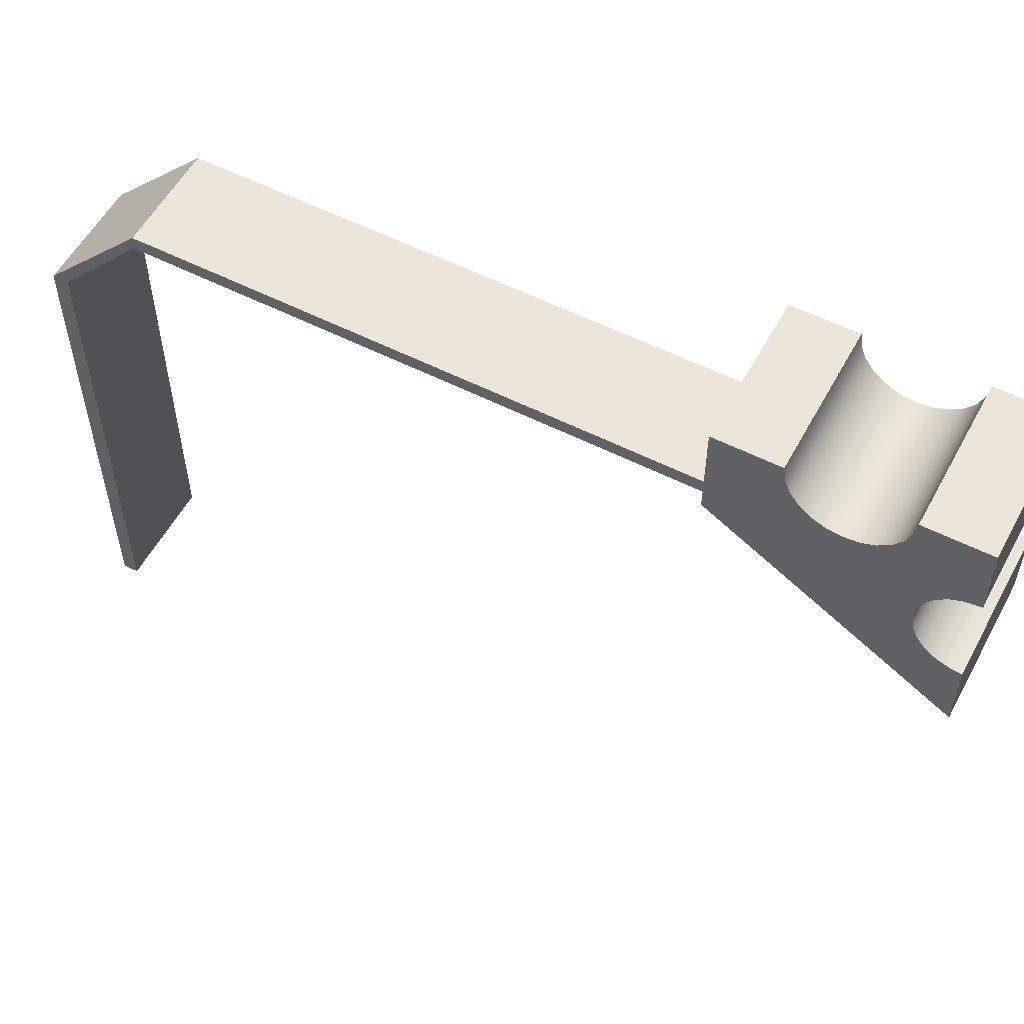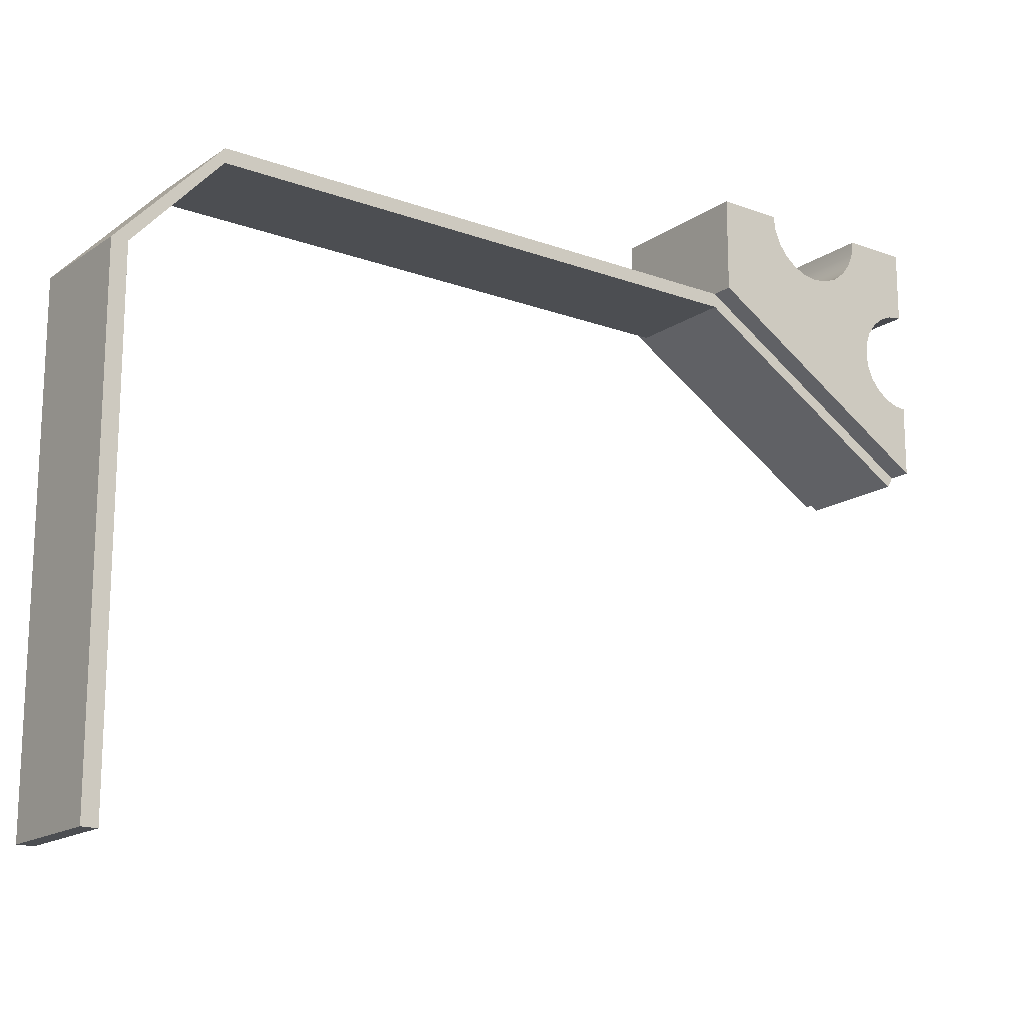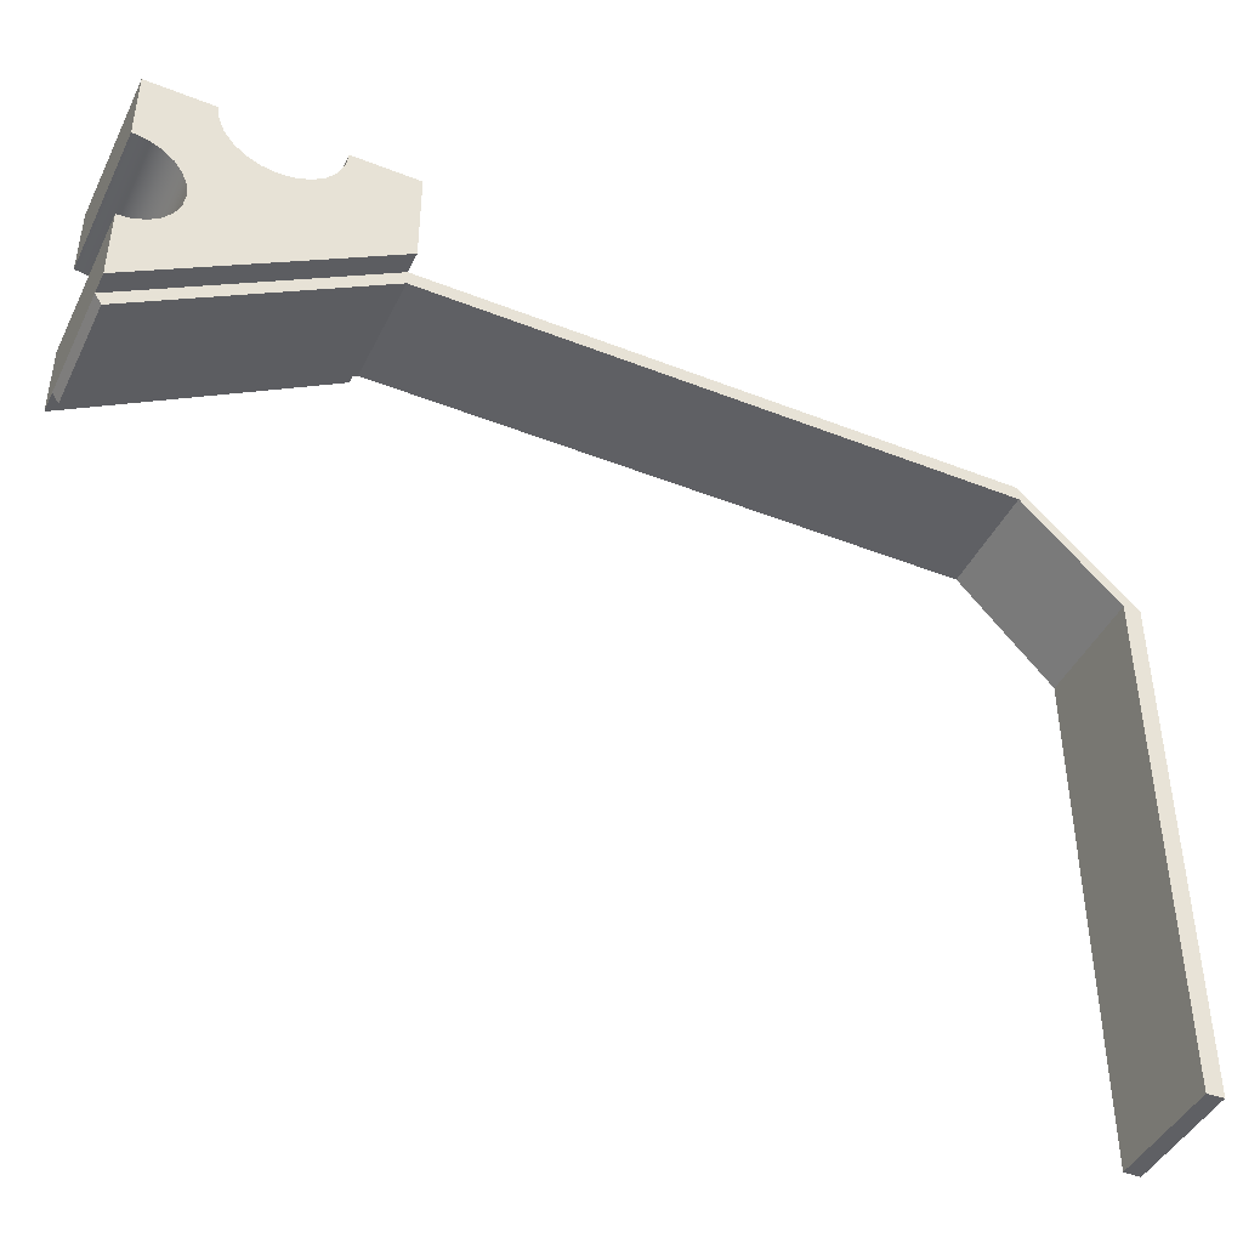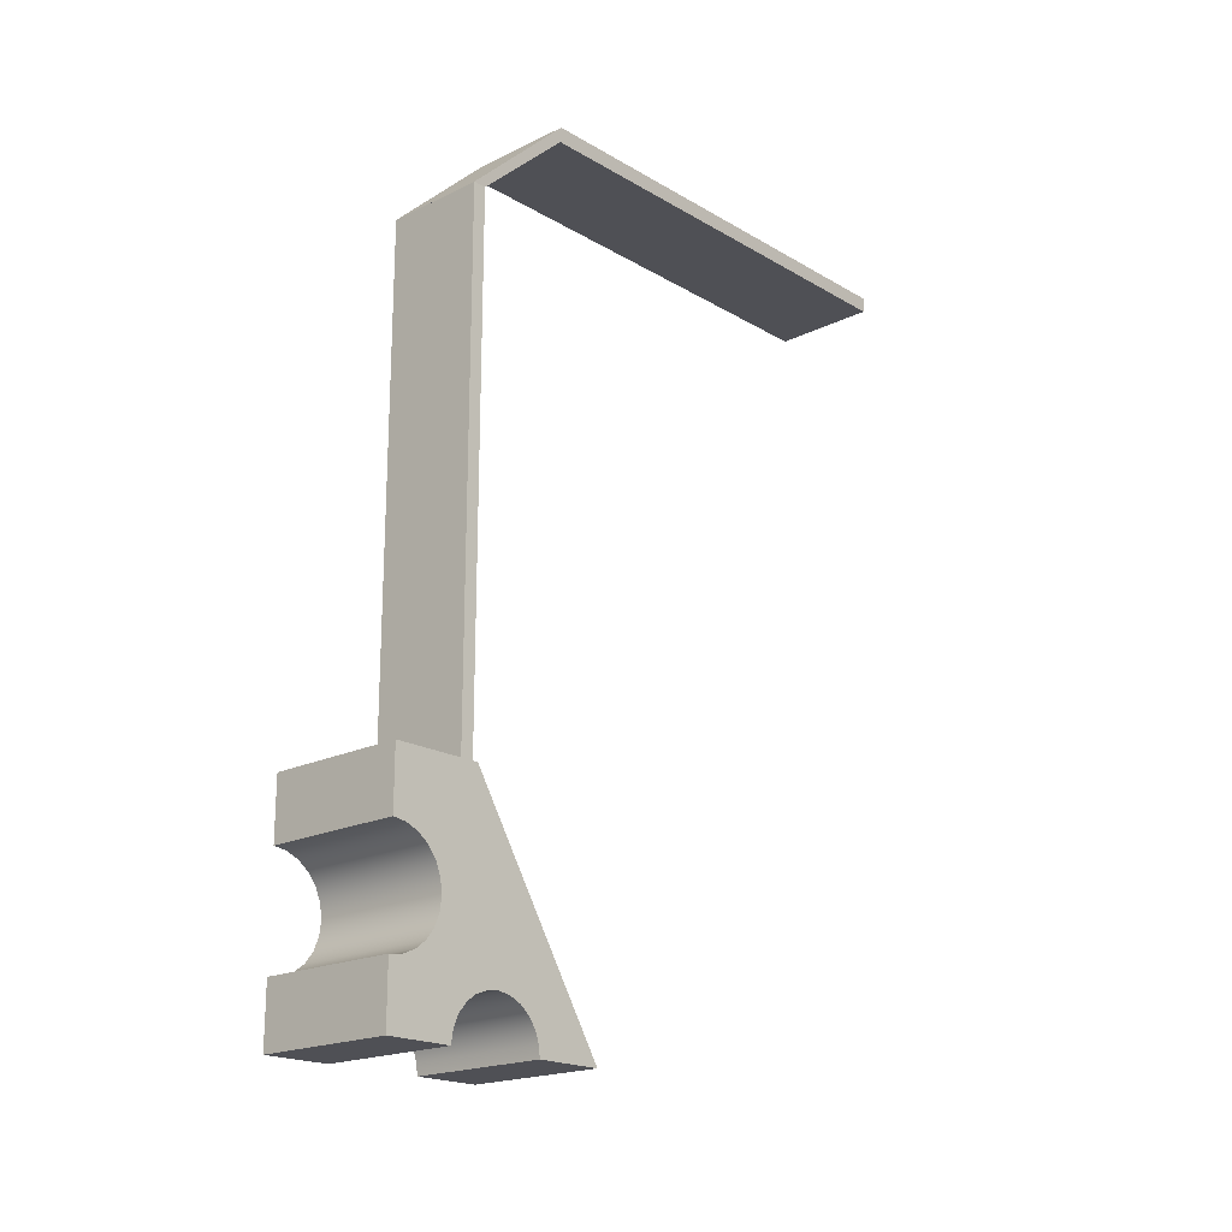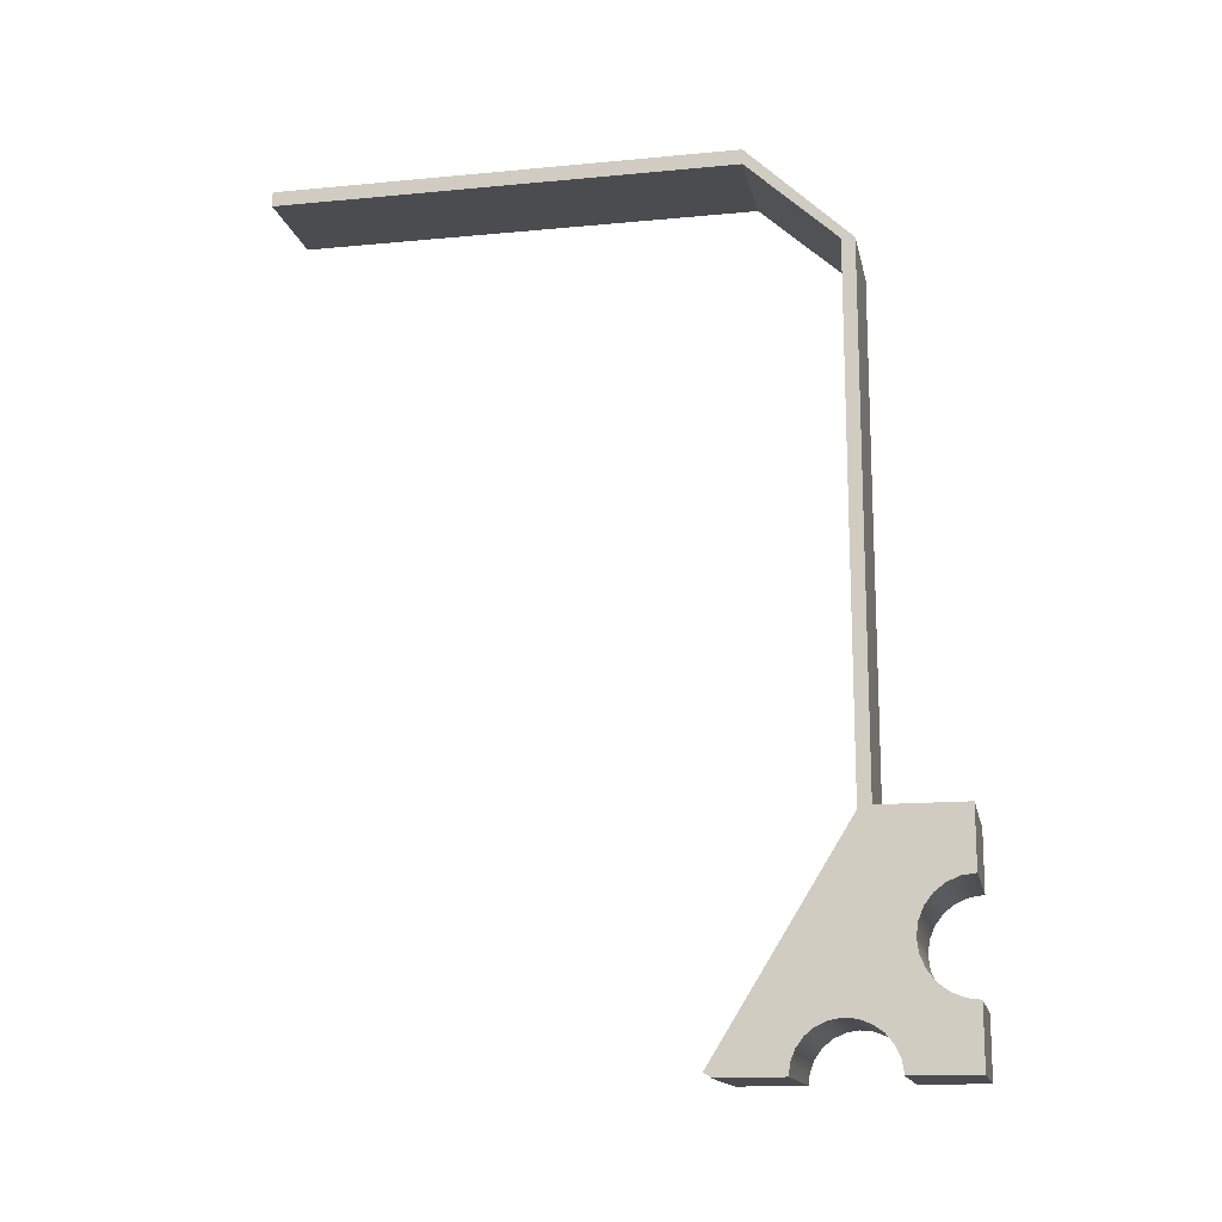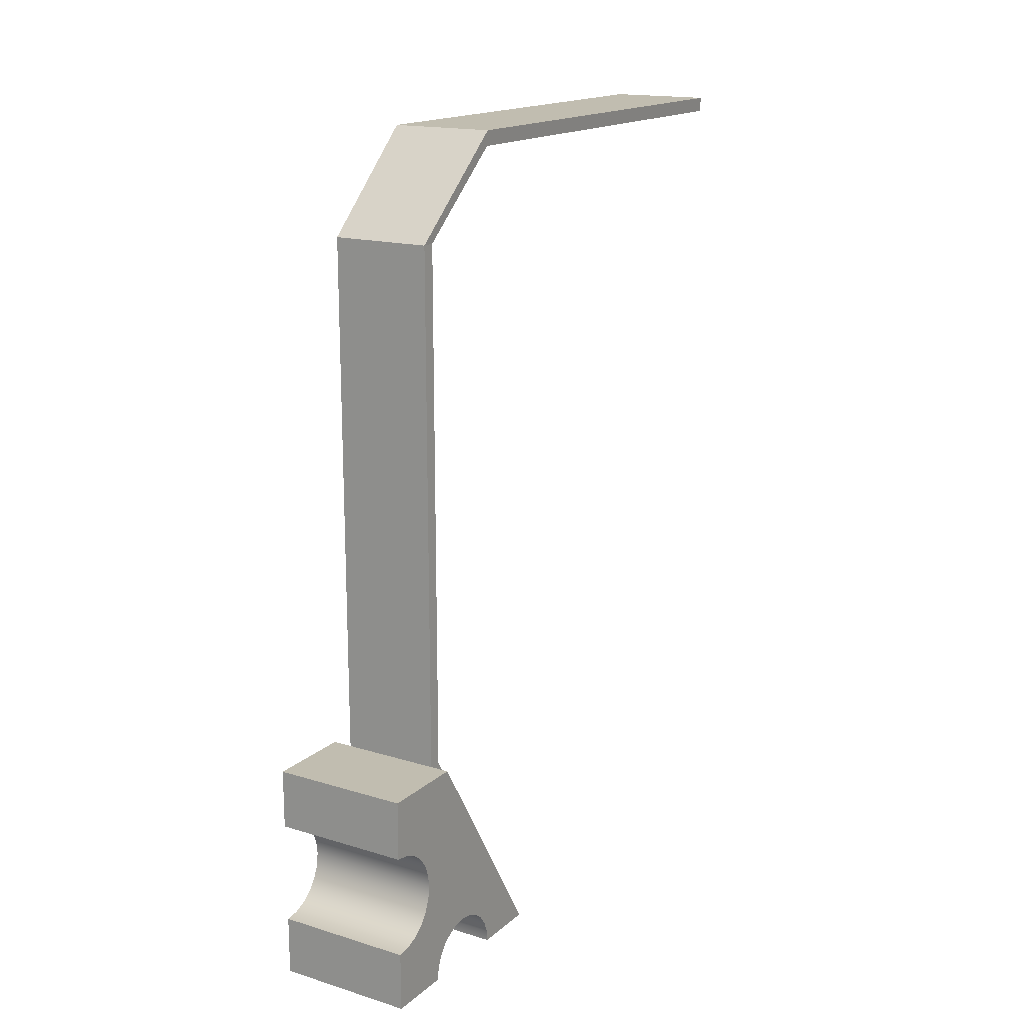
<metadata>
{"format":"obj","ext":"obj","renderer":"f3d","projection":"perspective","resolution":1024,"background":"white","views":[{"elev":55.6,"azim":-61.9,"up":"+Z"},{"elev":-16.8,"azim":-126.6,"up":"+Z"},{"elev":-44.0,"azim":65.1,"up":"+Z"},{"elev":-19.3,"azim":42.5,"up":"+Y"},{"elev":-14.8,"azim":-78.4,"up":"+Y"},{"elev":16.7,"azim":31.6,"up":"+Y"}]}
</metadata>
<code>
v 0.06464 0.03648 0.02711
v -0.06524 0.03648 0.1081
v 0.06464 0.03648 0.1081
v -0.06524 0.03648 0.02711
v 0.06464 -0.01929 0.1081
v 0.04669 0.03648 0.02711
v -0.06524 -0.01929 0.1081
v 0.06464 -0.02094 0.09554
v 0.04669 -0.1718 -0.1021
v -0.04662 0.03648 0.02711
v -0.06524 -0.02094 0.09554
v 0.06464 -0.02578 0.08387
v 0.06464 -0.1718 -0.1021
v -0.06524 -0.1718 -0.1021
v -0.06524 -0.02578 0.08387
v 0.06464 -0.03347 0.07385
v 0.06464 -0.1618 -0.04004
v -0.04662 -0.1718 -0.1021
v -0.06524 -0.1618 -0.04004
v -0.06524 -0.03347 0.07385
v 0.06464 -0.04349 0.06616
v 0.06464 -0.1718 -0.04103
v 0.06464 -0.151 -0.03598
v -0.06524 -0.1718 -0.04103
v -0.06524 -0.151 -0.03598
v -0.06524 -0.04349 0.06616
v 0.06464 -0.05516 0.06132
v 0.06464 -0.1416 -0.02925
v -0.06524 -0.1416 -0.02925
v -0.06524 -0.05516 0.06132
v 0.06464 -0.06769 0.05967
v 0.06464 -0.1343 -0.02034
v -0.06524 -0.1343 -0.02034
v -0.06524 -0.06769 0.05967
v 0.06464 -0.08021 0.06132
v 0.06464 -0.1296 -0.009827
v -0.06524 -0.1296 -0.009827
v -0.06524 -0.08021 0.06132
v 0.06464 -0.1277 0.001555
v -0.06524 -0.1277 0.001555
v 0.06464 -0.09188 0.06616
v -0.06524 -0.09188 0.06616
v 0.06464 -0.1019 0.07385
v 0.06464 -0.1288 0.01304
v -0.06524 -0.1019 0.07385
v 0.06464 -0.1096 0.08387
v -0.06524 -0.1288 0.01304
v 0.06464 -0.1161 0.1081
v -0.06524 -0.1096 0.08387
v 0.06464 -0.1144 0.09554
v 0.06464 -0.1329 0.02383
v -0.06524 -0.1161 0.1081
v -0.06524 -0.1144 0.09554
v -0.06524 -0.1329 0.02383
v 0.06464 -0.1396 0.03321
v -0.06524 -0.1396 0.03321
v 0.06464 -0.1485 0.04053
v 0.06464 -0.1718 0.1081
v -0.06524 -0.1485 0.04053
v 0.06464 -0.159 0.04529
v -0.06524 -0.1718 0.1081
v 0.06464 -0.1718 0.04702
v -0.06524 -0.159 0.04529
v 0.06464 -0.1704 0.04717
v -0.06524 -0.1718 0.04702
v -0.06524 -0.1704 0.04717
v 0.04669 -0.1664 -0.1108
v 0.04669 0.03648 0.01503
v 0.04669 0.5251 0.02711
v -0.04662 -0.1664 -0.1108
v -0.04662 0.03648 0.01503
v 0.04669 0.5251 0.01503
v -0.04662 0.5251 0.02711
v -0.04662 0.5251 0.01503
v 0.0515 0.6156 -0.06799
v 0.05077 0.6018 -0.06799
v -0.04662 0.6156 -0.06799
v -0.04662 0.6018 -0.06799
v 0.0515 0.6156 -0.4945
v -0.04662 0.6018 -0.4945
v -0.04662 0.6156 -0.4945
v 0.05077 0.6018 -0.4945
g mesh1_mesh1-geometry
f 1 2 3
f 2 1 4
f 2 5 3
f 5 1 3
f 4 1 6
f 4 7 2
f 5 2 7
f 8 1 5
f 1 9 6
f 4 6 10
f 4 11 7
f 11 5 7
f 12 1 8
f 5 11 8
f 9 1 13
f 10 14 4
f 4 15 11
f 16 1 12
f 8 15 12
f 15 8 11
f 17 13 1
f 13 18 9
f 14 10 18
f 14 19 4
f 4 20 15
f 21 1 16
f 12 20 16
f 20 12 15
f 13 17 22
f 17 1 23
f 13 14 18
f 19 14 24
f 4 19 25
f 4 26 20
f 27 1 21
f 20 21 16
f 19 22 17
f 22 14 13
f 23 1 28
f 25 17 23
f 14 22 24
f 22 19 24
f 17 25 19
f 4 25 29
f 4 30 26
f 21 20 26
f 31 1 27
f 26 27 21
f 28 1 32
f 29 23 28
f 23 29 25
f 4 29 33
f 4 34 30
f 27 26 30
f 35 1 31
f 30 31 27
f 32 1 36
f 32 29 28
f 29 32 33
f 4 33 37
f 4 38 34
f 31 30 34
f 39 1 35
f 34 35 31
f 36 1 39
f 36 33 32
f 33 36 37
f 4 37 40
f 4 40 38
f 35 34 38
f 39 35 41
f 39 37 36
f 37 39 40
f 38 40 42
f 38 41 35
f 39 41 43
f 44 40 39
f 42 40 45
f 41 38 42
f 42 43 41
f 39 43 46
f 40 44 47
f 48 44 39
f 45 40 49
f 43 42 45
f 43 49 46
f 39 46 50
f 51 47 44
f 47 52 40
f 48 51 44
f 39 50 48
f 49 40 53
f 49 43 45
f 53 46 49
f 46 53 50
f 47 51 54
f 54 52 47
f 53 40 52
f 48 55 51
f 50 52 48
f 52 50 53
f 55 54 51
f 56 52 54
f 48 57 55
f 52 58 48
f 54 55 56
f 59 52 56
f 48 60 57
f 59 55 57
f 58 52 61
f 62 48 58
f 55 59 56
f 63 52 59
f 48 64 60
f 63 57 60
f 57 63 59
f 52 65 61
f 65 58 61
f 48 62 64
f 58 65 62
f 66 52 63
f 66 60 64
f 60 66 63
f 65 52 66
f 65 64 62
f 64 65 66
g mesh1_mesh1-geometry
f 3 2 1
f 4 1 2
f 3 5 2
f 3 1 5
f 6 1 4
f 2 7 4
f 7 2 5
f 5 1 8
f 6 9 1
f 10 6 4
f 7 11 4
f 7 5 11
f 8 1 12
f 8 11 5
f 13 1 9
f 18 6 9
f 9 6 18
f 9 6 67
f 6 18 10
f 10 18 6
f 68 10 6
f 6 10 68
f 10 69 6
f 4 14 10
f 11 15 4
f 12 1 16
f 12 15 8
f 11 8 15
f 1 13 17
f 9 18 13
f 18 9 70
f 68 67 6
f 67 70 9
f 18 10 14
f 18 70 10
f 10 68 71
f 71 68 10
f 68 6 72
f 69 10 73
f 69 72 6
f 4 19 14
f 15 20 4
f 16 1 21
f 16 20 12
f 15 12 20
f 22 17 13
f 23 1 17
f 18 14 13
f 67 68 70
f 71 10 70
f 71 70 68
f 72 71 68
f 10 71 73
f 74 69 73
f 73 69 74
f 69 73 75
f 69 74 72
f 72 74 69
f 72 69 76
f 24 14 19
f 25 19 4
f 20 26 4
f 21 1 27
f 16 21 20
f 17 22 19
f 13 14 22
f 28 1 23
f 23 17 25
f 71 72 74
f 74 73 71
f 73 74 77
f 77 75 73
f 75 76 69
f 74 72 78
f 76 78 72
f 24 22 14
f 24 19 22
f 19 25 17
f 29 25 4
f 26 30 4
f 26 20 21
f 27 1 31
f 21 27 26
f 32 1 28
f 28 23 29
f 25 29 23
f 78 77 74
f 75 77 79
f 79 76 75
f 78 76 80
f 33 29 4
f 30 34 4
f 30 26 27
f 31 1 35
f 27 31 30
f 36 1 32
f 28 29 32
f 81 77 78
f 81 79 77
f 82 76 79
f 82 80 76
f 78 80 81
f 33 32 29
f 37 33 4
f 34 38 4
f 34 30 31
f 35 1 39
f 31 35 34
f 39 1 36
f 32 33 36
f 79 81 82
f 80 82 81
f 37 36 33
f 40 37 4
f 38 40 4
f 38 34 35
f 41 35 39
f 36 37 39
f 40 39 37
f 42 40 38
f 35 41 38
f 43 41 39
f 39 40 44
f 45 40 42
f 42 38 41
f 41 43 42
f 46 43 39
f 47 44 40
f 39 44 48
f 49 40 45
f 45 42 43
f 46 49 43
f 50 46 39
f 44 47 51
f 40 52 47
f 44 51 48
f 48 50 39
f 53 40 49
f 45 43 49
f 49 46 53
f 50 53 46
f 54 51 47
f 47 52 54
f 52 40 53
f 51 55 48
f 48 52 50
f 53 50 52
f 51 54 55
f 54 52 56
f 55 57 48
f 48 58 52
f 56 55 54
f 56 52 59
f 57 60 48
f 57 55 59
f 61 52 58
f 58 48 62
f 56 59 55
f 59 52 63
f 60 64 48
f 60 57 63
f 59 63 57
f 61 65 52
f 61 58 65
f 64 62 48
f 62 65 58
f 63 52 66
f 64 60 66
f 63 66 60
f 66 52 65
f 62 64 65
f 66 65 64
g mesh1_mesh1-geometry
f 67 6 9
f 6 69 10
f 70 9 18
f 6 67 68
f 9 70 67
f 10 70 18
f 72 6 68
f 73 10 69
f 6 72 69
f 70 10 71
f 73 71 10
f 75 73 69
f 76 69 72
f 71 73 74
f 77 74 73
f 73 75 77
f 69 76 75
f 78 72 74
f 72 78 76
f 74 77 78
f 79 77 75
f 75 76 79
f 80 76 78
f 78 77 81
f 77 79 81
f 79 76 82
f 76 80 82
f 81 80 78
f 82 81 79
f 81 82 80
g mesh1_mesh1-geometry
f 70 68 67
f 68 70 71
f 68 71 72
f 74 72 71

</code>
